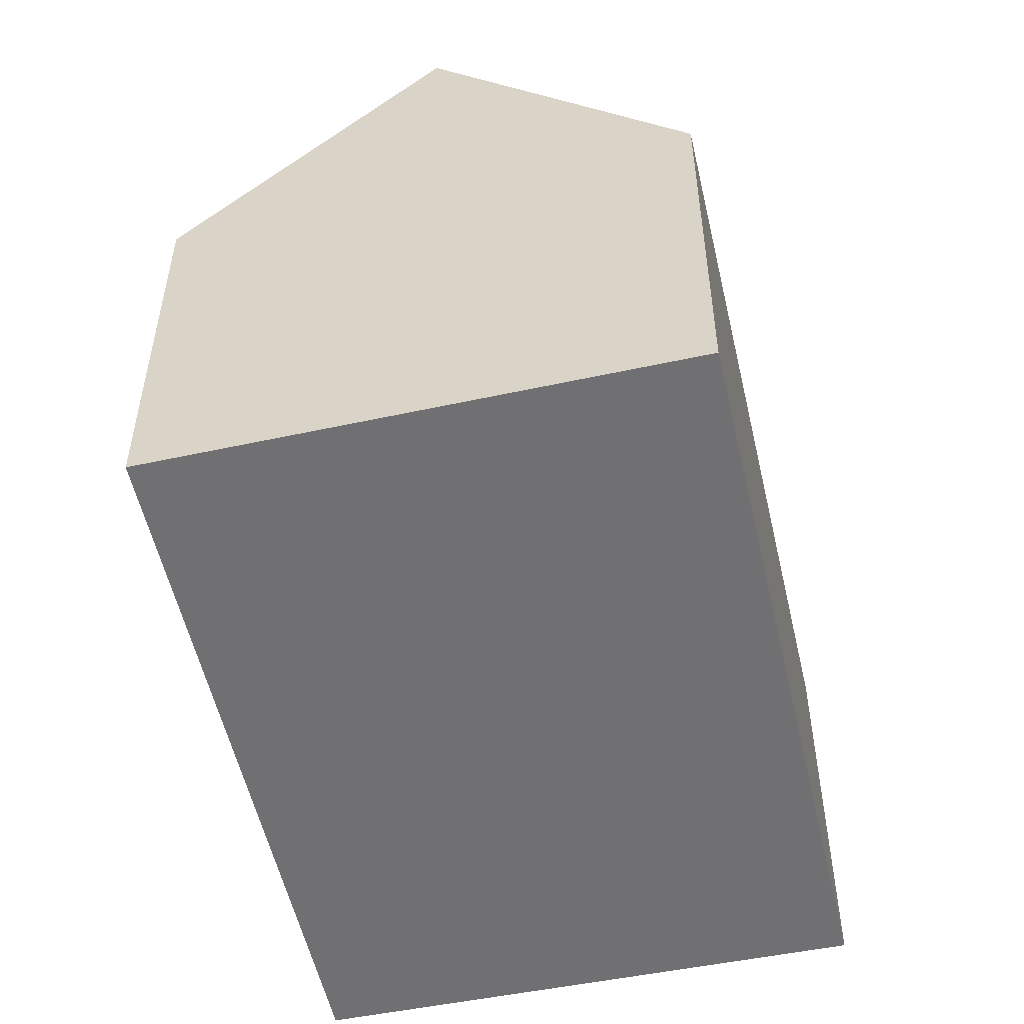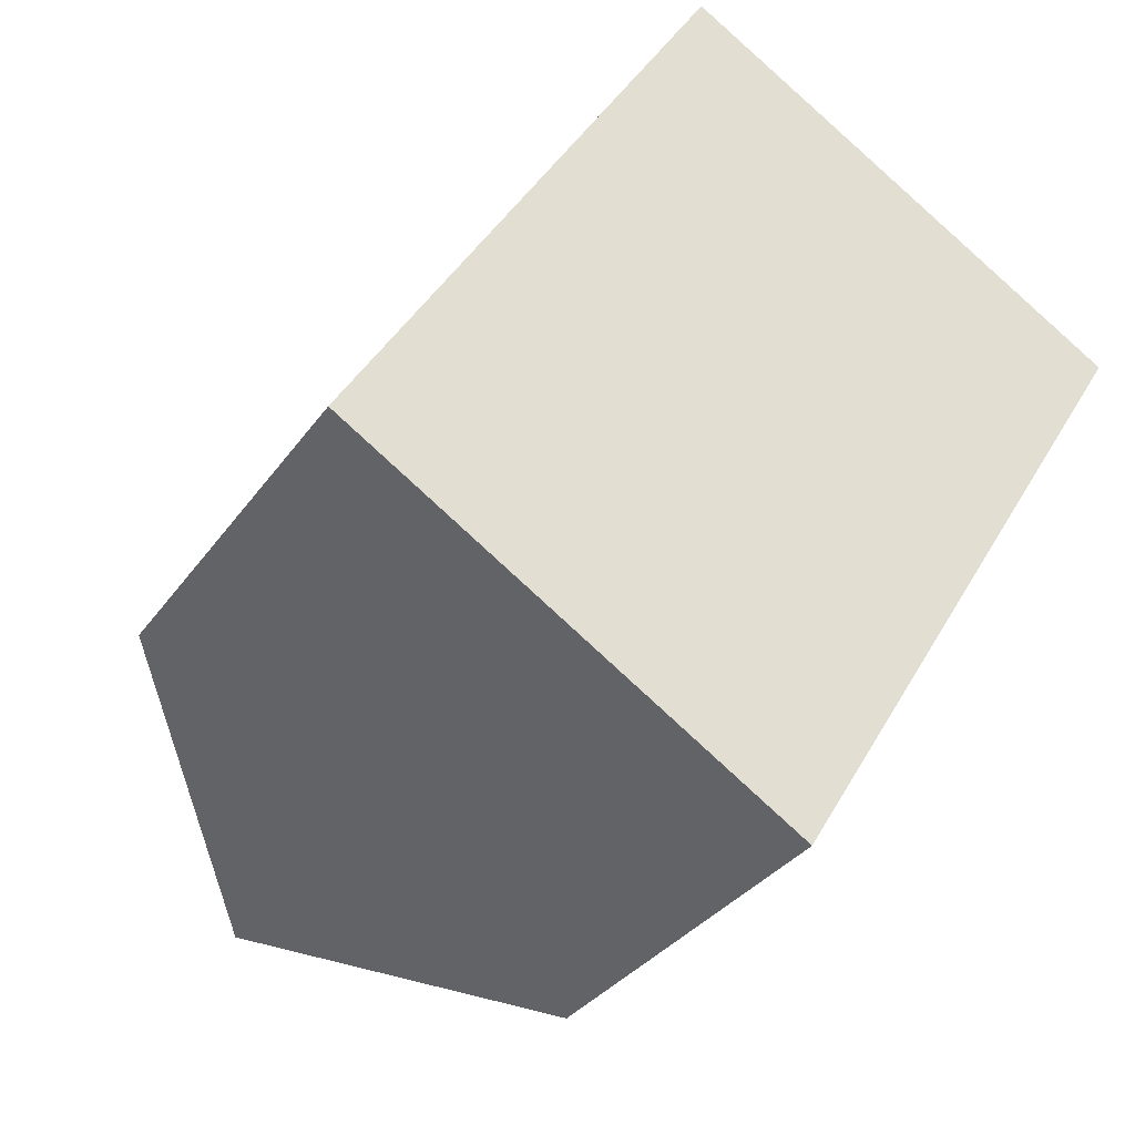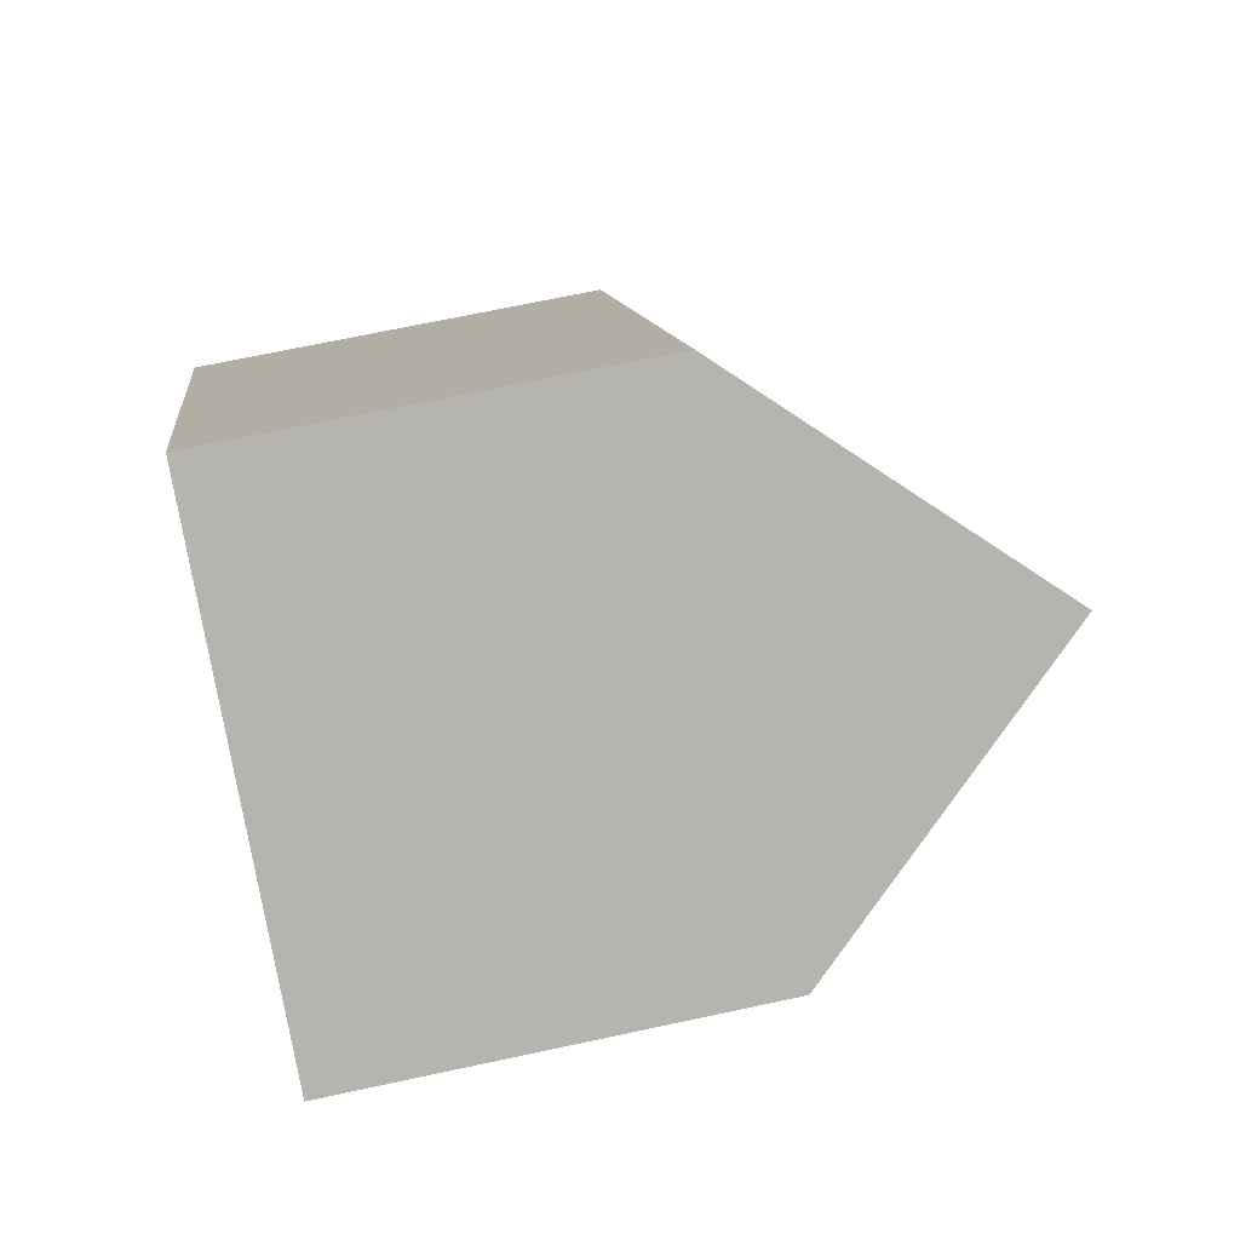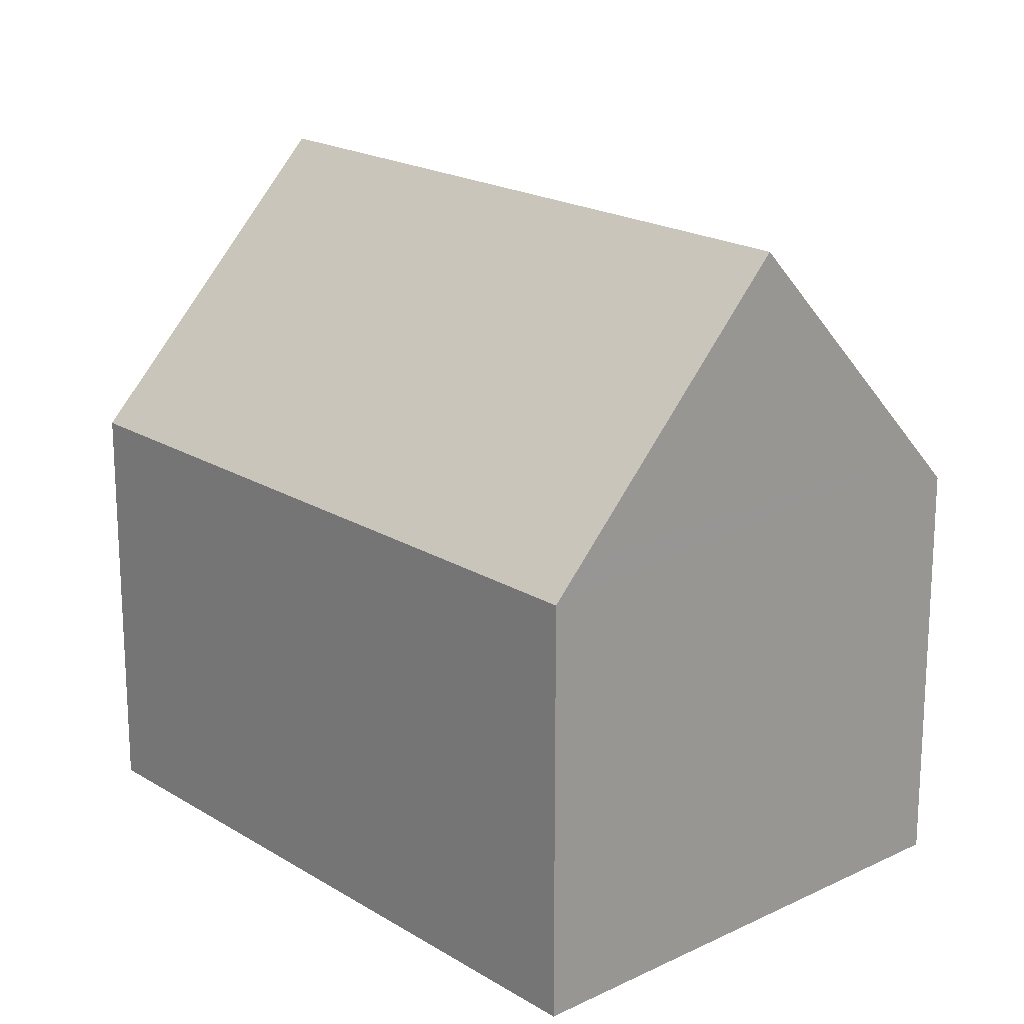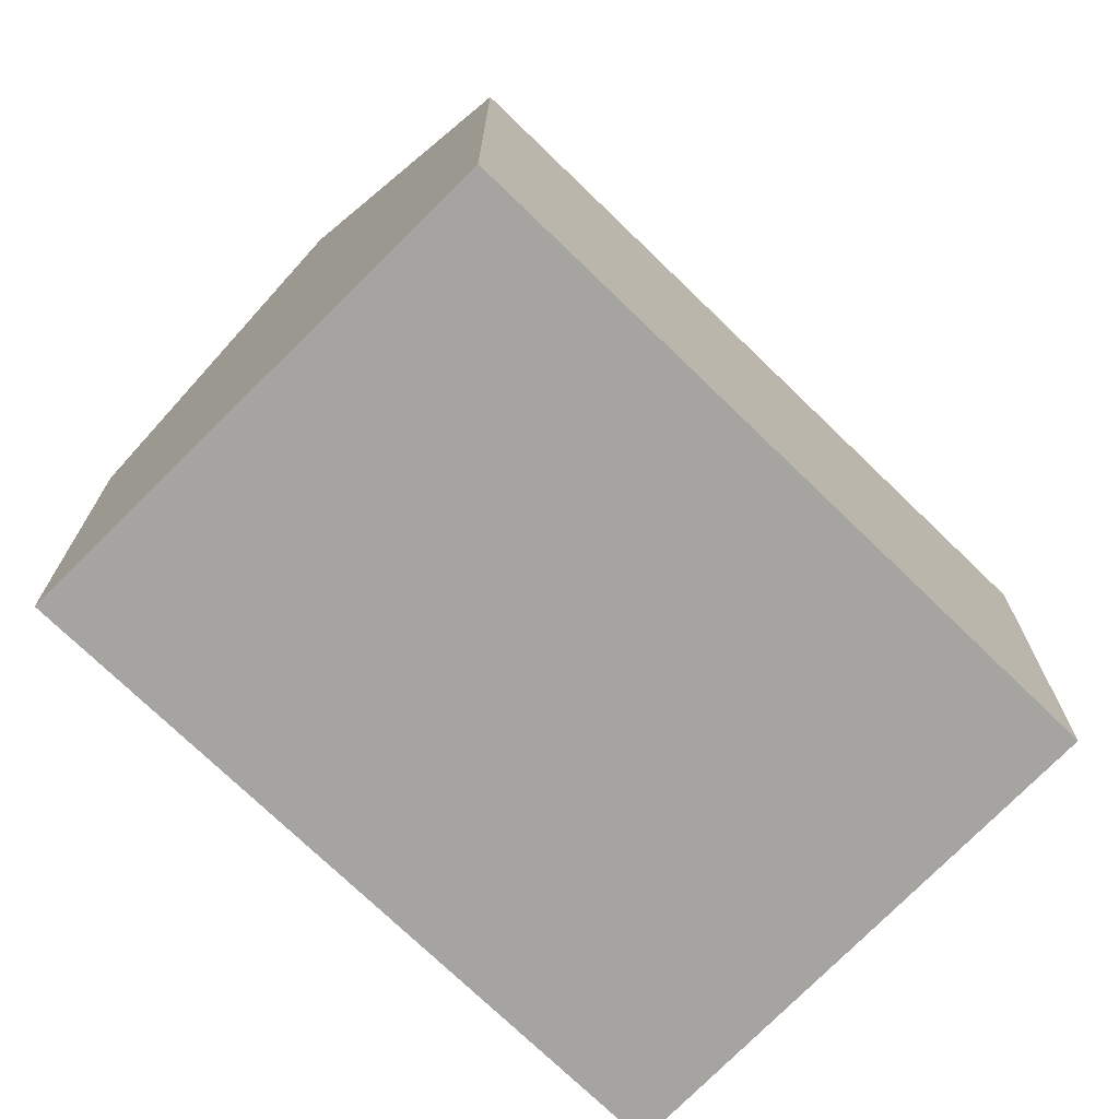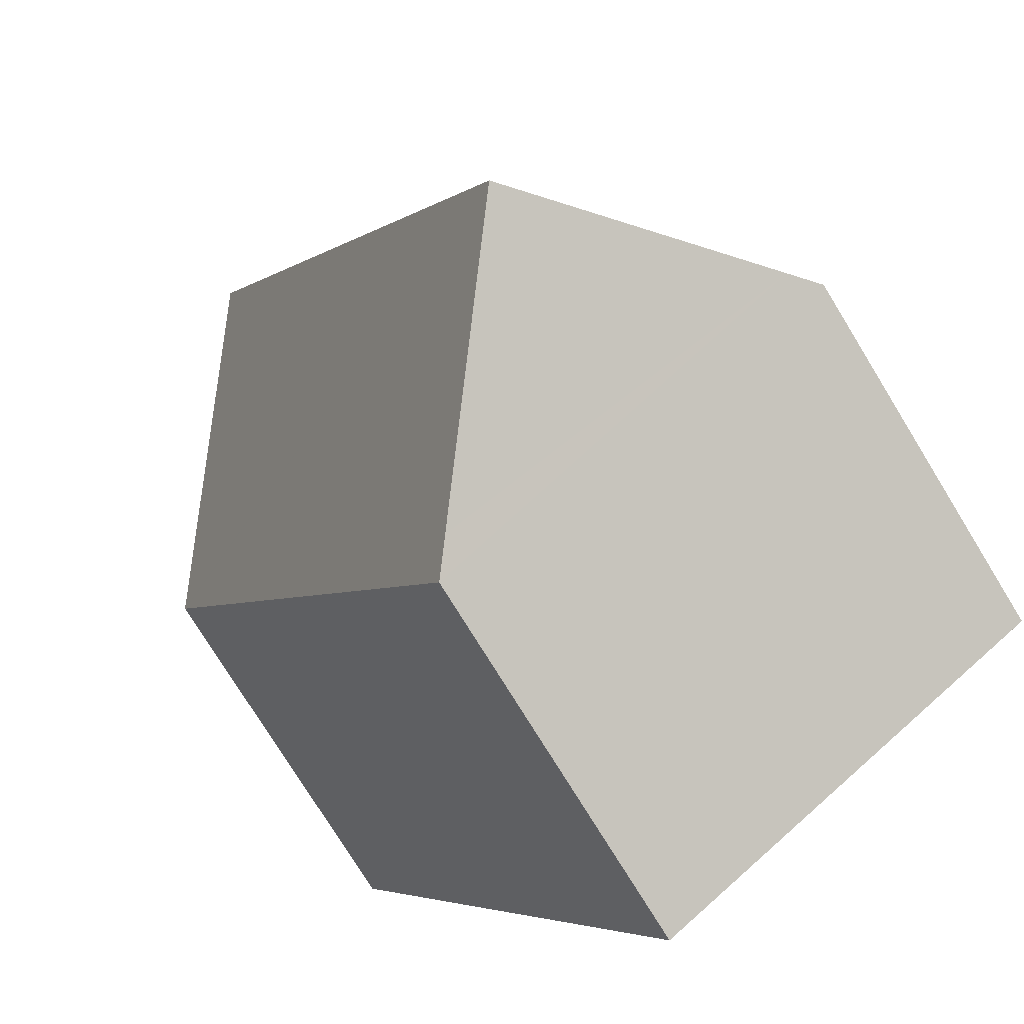
<metadata>
{"format":"obj","ext":"obj","renderer":"f3d","projection":"perspective","resolution":1024,"background":"white","views":[{"elev":-55.0,"azim":44.2,"up":"+Y"},{"elev":-32.0,"azim":-29.0,"up":"+Z"},{"elev":69.3,"azim":77.9,"up":"+Z"},{"elev":19.3,"azim":170.3,"up":"+Y"},{"elev":-73.2,"azim":-102.8,"up":"+Y"},{"elev":-76.7,"azim":-148.4,"up":"+Z"}]}
</metadata>
<code>
v  15.63 11.57 8.446
v  4.84 14.94 -3.077
v  12.88 14.94 10.12
v  17.2 9.648 7.49
v  17.78 8.941 7.138
v  17.75 8.941 7.096
v  9.113 9.643 -5.793
v  9.68 8.941 -6.154
v  7.981 8.941 13.1
v  0.57 9.647 -0.363
v  0 8.94 5.474e-16
v  8.581 9.676 12.73
v  7.981 -8.02e-16 13.1
v  0 0 0
v  8.581 -7.797e-16 12.73
v  12.88 -6.195e-16 10.12
v  17.2 -4.586e-16 7.49
v  17.78 -4.371e-16 7.138
v  15.63 -5.172e-16 8.446
v  9.68 3.768e-16 -6.154
v  17.75 -4.345e-16 7.096
v  9.113 3.547e-16 -5.793
v  4.84 1.884e-16 -3.077
v  0.57 2.223e-17 -0.363
g defaultobject
f 1 2 3
f 2 1 4
f 2 4 5
f 2 5 6
f 2 6 7
f 7 6 8
f 9 10 11
f 10 9 2
f 2 9 3
f 3 9 12
f 11 13 9
f 13 11 14
f 12 1 3
f 1 12 9
f 1 9 13
f 1 13 4
f 4 13 15
f 4 15 16
f 4 16 5
f 5 16 17
f 5 17 18
f 17 16 19
f 18 6 5
f 6 18 8
f 8 18 20
f 20 18 21
f 7 10 2
f 10 7 8
f 10 8 20
f 10 20 11
f 11 20 22
f 11 22 23
f 11 23 14
f 14 23 24
f 17 21 18
f 21 17 20
f 20 17 19
f 20 19 16
f 20 16 15
f 20 15 13
f 20 13 22
f 22 13 14
f 22 14 23
f 23 14 24

</code>
